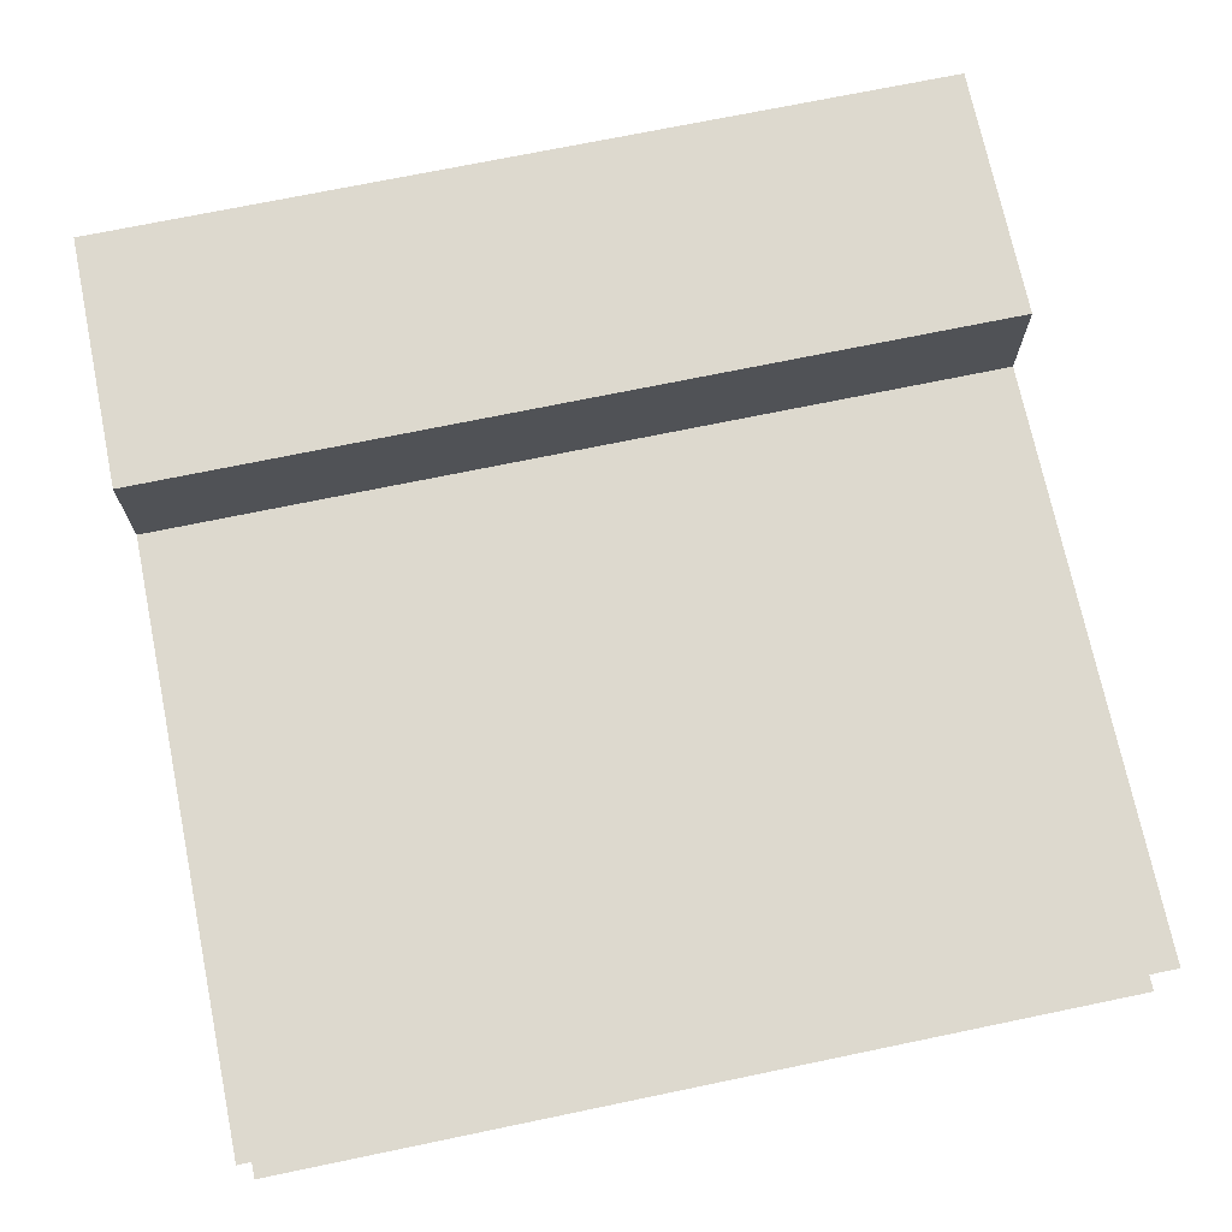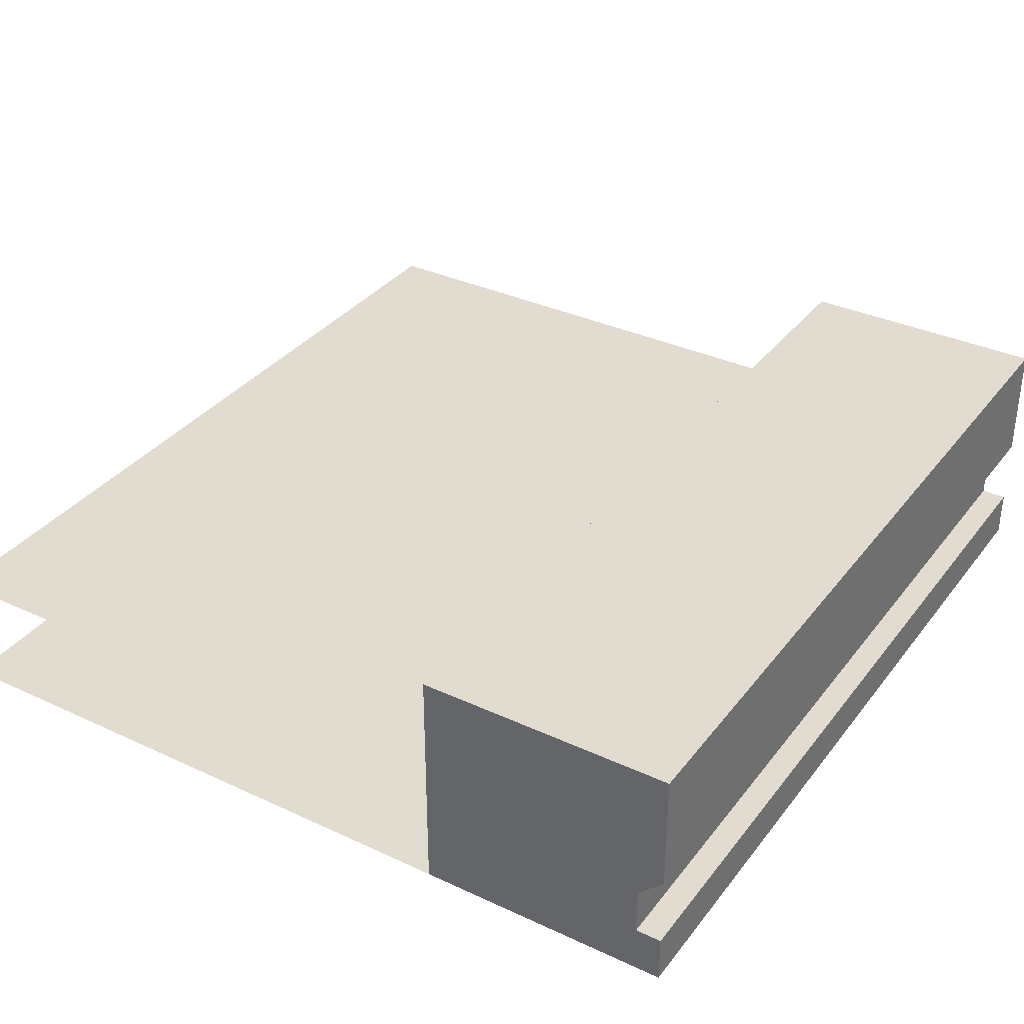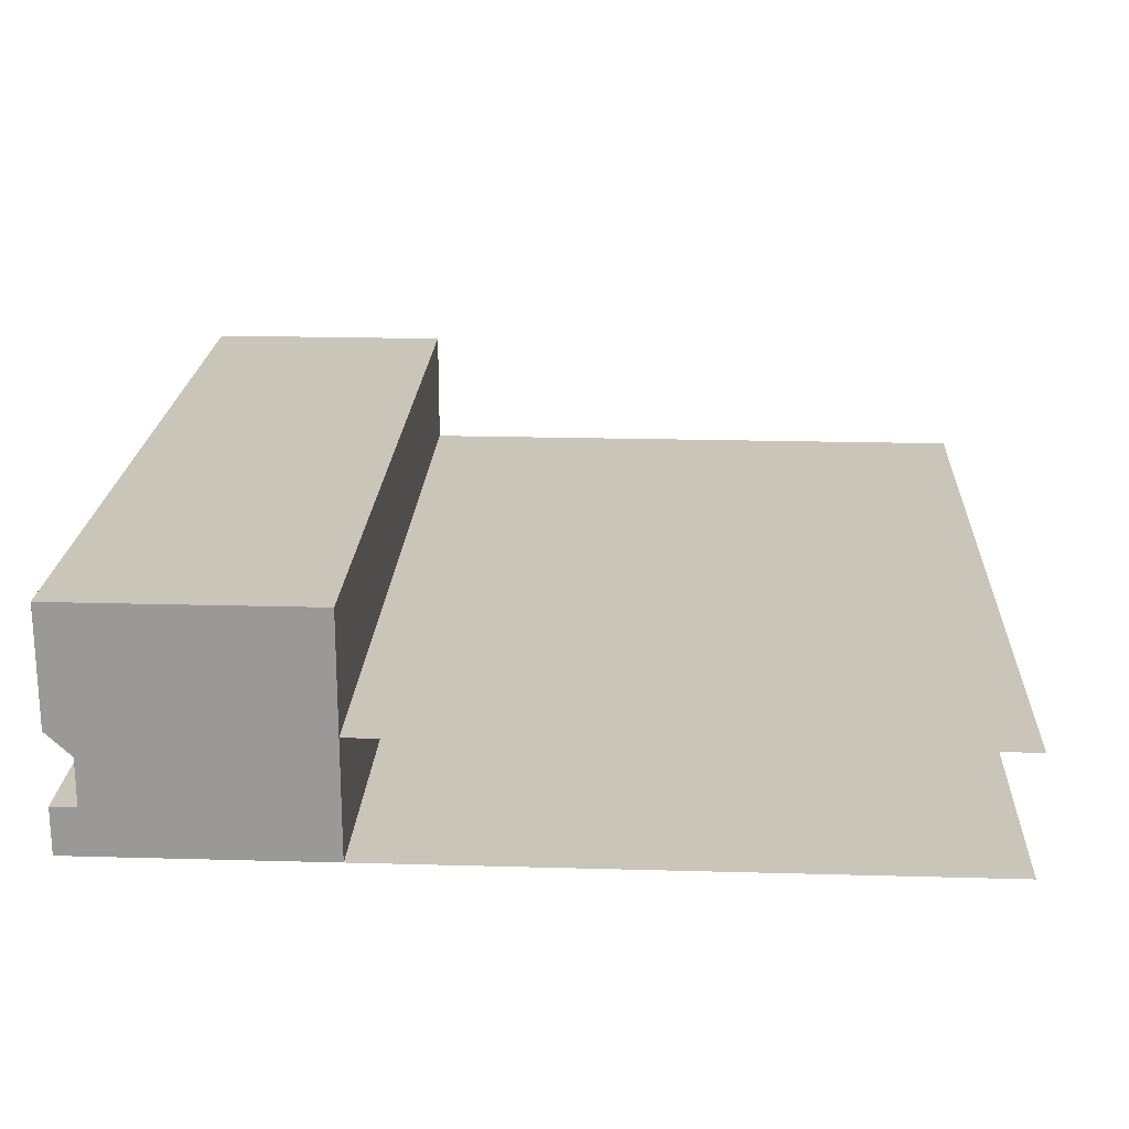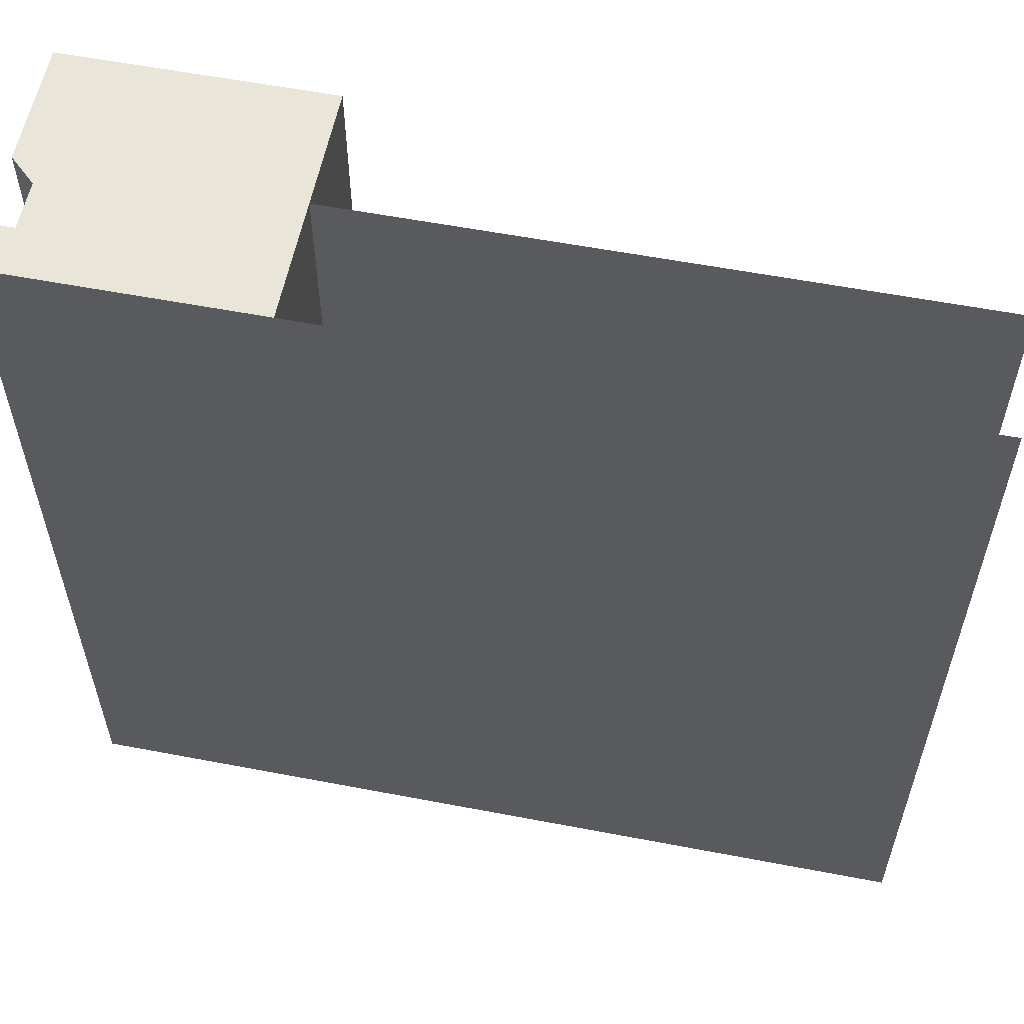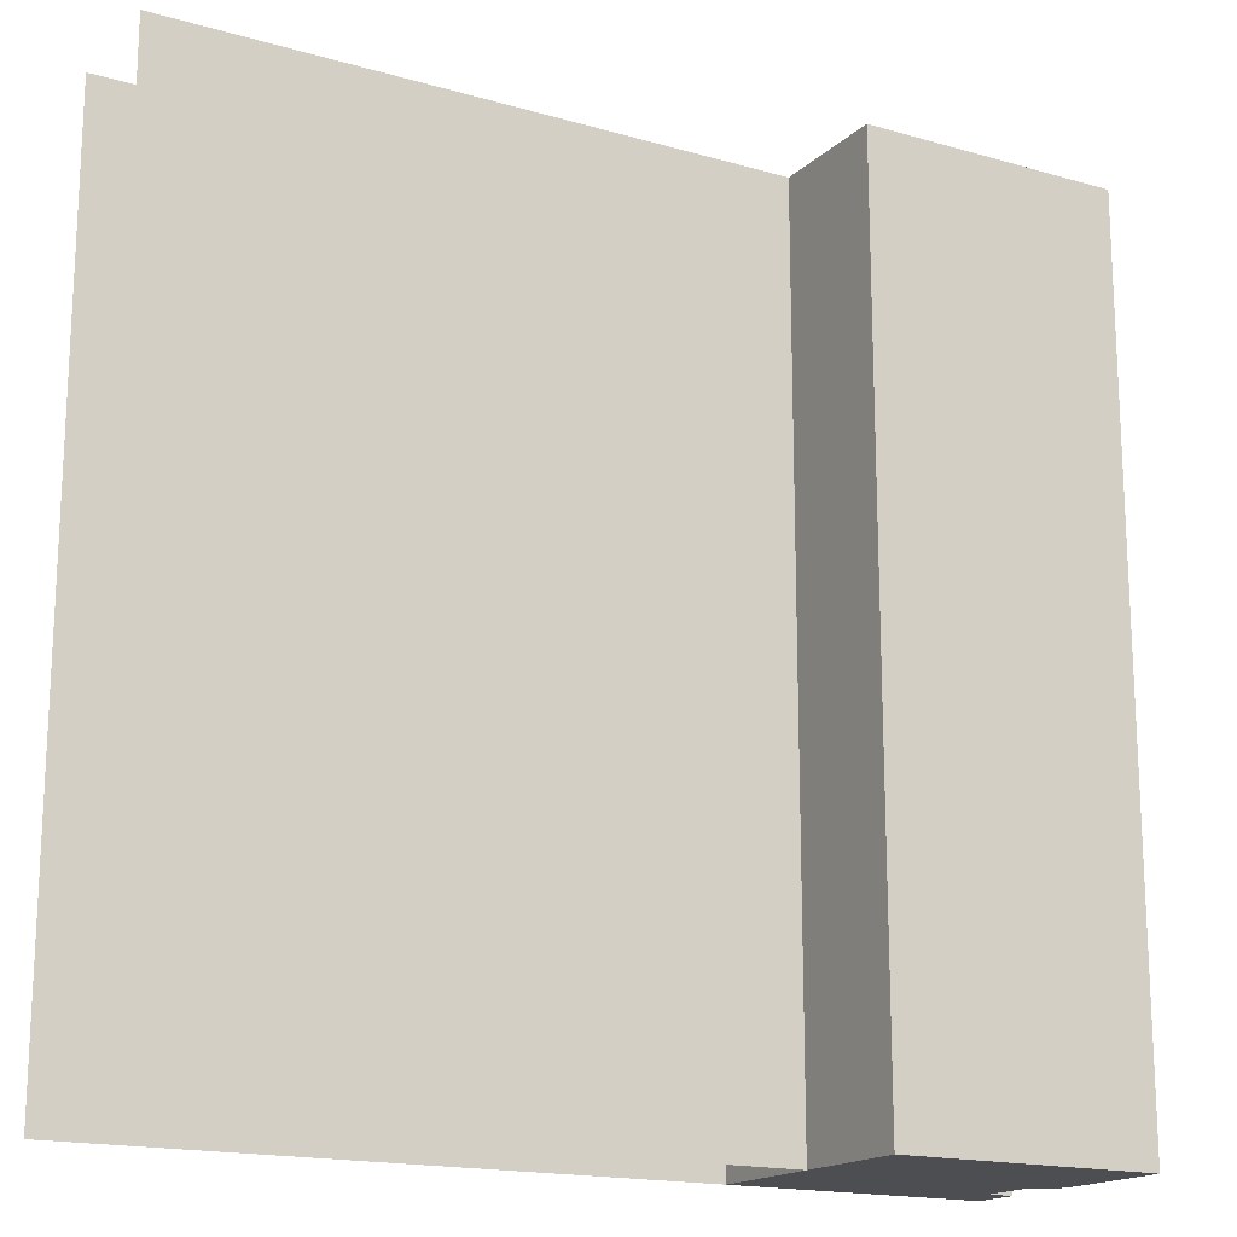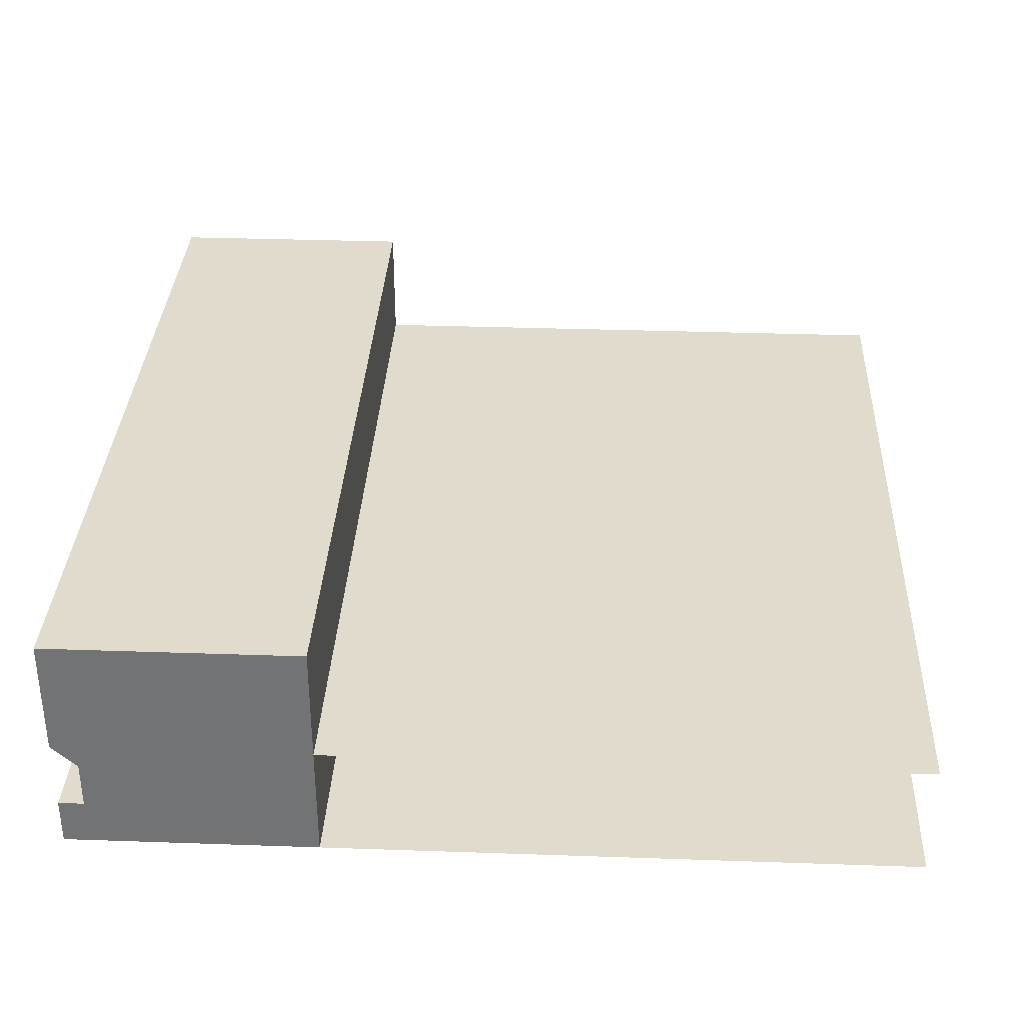
<metadata>
{"format":"obj","ext":"obj","renderer":"f3d","projection":"perspective","resolution":1024,"background":"white","views":[{"elev":71.7,"azim":78.3,"up":"+Y"},{"elev":34.5,"azim":-148.0,"up":"+Y"},{"elev":20.7,"azim":2.9,"up":"+Y"},{"elev":57.9,"azim":11.2,"up":"+Z"},{"elev":-17.0,"azim":150.0,"up":"+Z"},{"elev":33.9,"azim":2.7,"up":"+Y"}]}
</metadata>
<code>
g fountainEdge
v -0.2 0.14 -0.5
v -0.2 0.14 0.5
v -0.2 0.28 -0.5
v -0.2 0.28 0.5
v -0.2 0 0.5
v -0.2 0 -0.5
v -0.425 0.28 0.5
v -0.425 0.28 -0.5
v -0.47 0.056 0.5
v -0.47 0.056 -0.5
v -0.47 0.112 0.5
v -0.47 0.112 -0.5
v -0.5 0.14 0.5
v -0.5 0.14 -0.5
v 0.5 0 0.5
v 0.5 0 -0.5
v -0.5 0.28 0.5
v -0.5 0.28 -0.5
v -0.5 0 -0.5
v -0.5 0.056 -0.5
v -0.5 0 0.5
v -0.5 0.056 0.5
v 0.5 0.14 0.5
v 0.5 0.14 -0.5
f 3 2 1
f 2 3 4
f 5 1 2
f 1 5 6
f 3 7 4
f 7 3 8
f 11 10 9
f 10 11 12
f 14 11 13
f 11 14 12
f 16 5 15
f 5 16 6
f 17 14 13
f 14 17 18
f 19 1 6
f 1 19 3
f 3 19 10
f 3 10 8
f 10 19 20
f 12 8 10
f 8 12 18
f 18 12 14
f 17 11 7
f 11 17 13
f 9 7 11
f 5 7 9
f 2 7 5
f 7 2 4
f 5 9 21
f 21 9 22
f 21 6 5
f 6 21 19
f 10 22 9
f 22 10 20
f 8 17 7
f 17 8 18
f 22 19 21
f 19 22 20
f 24 2 23
f 2 24 1

</code>
